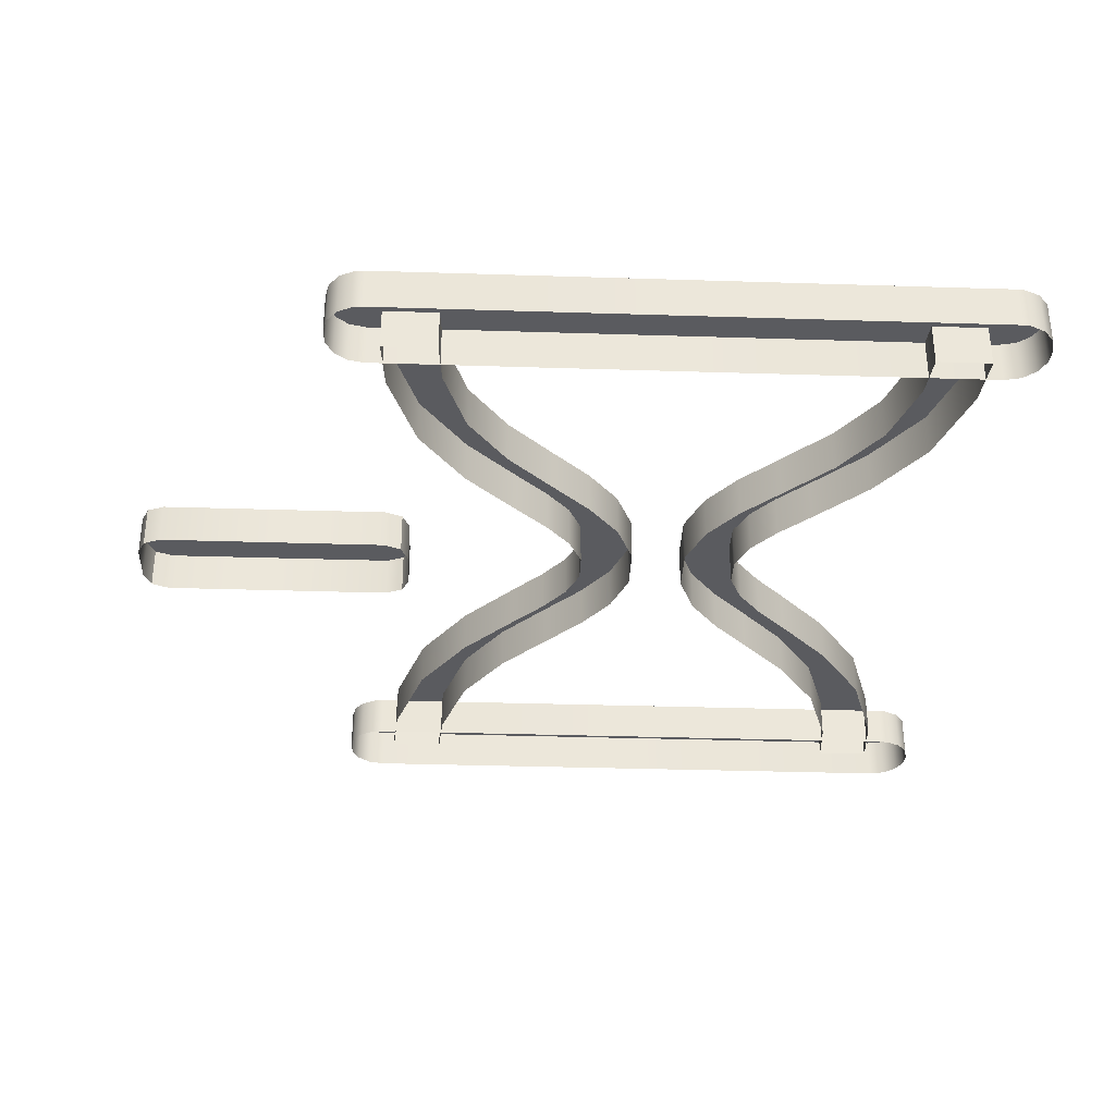
<metadata>
{"format":"obj","ext":"obj","renderer":"f3d","projection":"perspective","resolution":1024,"background":"white","views":[{"elev":-33.5,"azim":177.5,"up":"+Z"}]}
</metadata>
<code>
g icon_hourglass_minus
v 0.3318 0.3899 -0.0008421
v -0.3318 0.3899 -0.0008421
v -0.3412 0.4785 -0.0008421
v -0.3318 0.4796 -0.0008421
v 0.3318 0.4796 -0.0008421
v 0.3412 0.4785 -0.0008421
v -0.3318 -0.3899 -0.0008421
v 0.3318 -0.3899 -0.0008421
v 0 0.4364 0.04616
v 0 -0.4331 0.04616
v 0.3318 -0.3899 0.04616
v 0.3412 -0.391 0.04616
v -0.3412 0.4785 0.04616
v -0.3318 0.4796 0.04616
v 0.3318 0.3899 -0.0008421
v -0.3318 0.3899 -0.0008421
v -0.3497 0.3941 -0.0008421
v -0.3636 0.4053 -0.0008421
v -0.3715 0.4215 -0.0008421
v -0.3726 0.4385 -0.0008421
v -0.3684 0.4566 -0.0008421
v -0.3573 0.4705 -0.0008421
v -0.3412 0.4785 -0.0008421
v -0.3318 0.4796 -0.0008421
v 0.3318 0.4796 -0.0008421
v 0.3412 0.4785 -0.0008421
v 0.3573 0.4705 -0.0008421
v 0.3684 0.4566 -0.0008421
v 0.3726 0.4385 -0.0008421
v 0.3715 0.4215 -0.0008421
v 0.3636 0.4053 -0.0008421
v 0.3497 0.3941 -0.0008421
v 0.3318 -0.4796 -0.0008421
v -0.3318 -0.4796 -0.0008421
v -0.3497 -0.4754 -0.0008421
v -0.3636 -0.4642 -0.0008421
v -0.3715 -0.4479 -0.0008421
v -0.3726 -0.4309 -0.0008421
v -0.3684 -0.4129 -0.0008421
v -0.3573 -0.3989 -0.0008421
v -0.3412 -0.391 -0.0008421
v -0.3318 -0.3899 -0.0008421
v 0.3318 -0.3899 -0.0008421
v 0.3412 -0.391 -0.0008421
v 0.3573 -0.3989 -0.0008421
v 0.3684 -0.4129 -0.0008421
v 0.3726 -0.4309 -0.0008421
v 0.3715 -0.4479 -0.0008421
v 0.3636 -0.4642 -0.0008421
v 0.3497 -0.4754 -0.0008421
v -0.3153 -0.4243 -0.0008421
v -0.3105 -0.3594 -0.0008421
v -0.2773 -0.2536 -0.0008421
v -0.2242 -0.1728 -0.0008421
v -0.1651 -0.1085 -0.0008421
v -0.1309 -0.07249 -0.0008421
v -0.1046 -0.03858 -0.0008421
v -0.08982 -0.004415 -0.0008421
v -0.08988 0.03151 -0.0008421
v -0.1052 0.06492 -0.0008421
v -0.1322 0.09717 -0.0008421
v -0.1675 0.131 -0.0008421
v -0.2257 0.1885 -0.0008421
v -0.278 0.2613 -0.0008421
v -0.3108 0.3576 -0.0008421
v -0.3155 0.417 -0.0008421
v -0.2558 0.417 -0.0008421
v -0.252 0.3682 -0.0008421
v -0.225 0.289 -0.0008421
v -0.1802 0.2275 -0.0008421
v -0.127 0.1752 -0.0008421
v -0.08516 0.1347 -0.0008421
v -0.05099 0.09153 -0.0008421
v -0.03087 0.04195 -0.0008421
v -0.03074 -0.01422 -0.0008421
v -0.04995 -0.0638 -0.0008421
v -0.08256 -0.1082 -0.0008421
v -0.1225 -0.1507 -0.0008421
v -0.1762 -0.2089 -0.0008421
v -0.2228 -0.2791 -0.0008421
v -0.2515 -0.3693 -0.0008421
v -0.2556 -0.4243 -0.0008421
v 0 0.4364 0.04616
v 0 -0.4331 0.04616
v 0.3318 -0.4796 0.04616
v -0.3318 -0.4796 0.04616
v -0.3497 -0.4754 0.04616
v -0.3636 -0.4642 0.04616
v -0.3715 -0.4479 0.04616
v -0.3726 -0.4309 0.04616
v -0.3684 -0.4129 0.04616
v -0.3573 -0.3989 0.04616
v -0.3412 -0.391 0.04616
v -0.3318 -0.3899 0.04616
v 0.3318 -0.3899 0.04616
v 0.3412 -0.391 0.04616
v 0.3573 -0.3989 0.04616
v 0.3684 -0.4129 0.04616
v 0.3726 -0.4309 0.04616
v 0.3715 -0.4479 0.04616
v 0.3636 -0.4642 0.04616
v 0.3497 -0.4754 0.04616
v -0.3153 -0.4243 0.04616
v -0.3105 -0.3594 0.04616
v -0.2515 -0.3693 0.04616
v -0.2556 -0.4243 0.04616
v -0.2773 -0.2536 0.04616
v -0.2242 -0.1728 0.04616
v -0.1762 -0.2089 0.04616
v -0.2228 -0.2791 0.04616
v -0.1651 -0.1085 0.04616
v -0.1309 -0.07249 0.04616
v -0.1046 -0.03858 0.04616
v -0.08982 -0.004415 0.04616
v -0.03074 -0.01422 0.04616
v -0.04995 -0.0638 0.04616
v -0.08256 -0.1082 0.04616
v -0.1225 -0.1507 0.04616
v -0.08988 0.03151 0.04616
v -0.1052 0.06492 0.04616
v -0.1322 0.09717 0.04616
v -0.1675 0.131 0.04616
v -0.2257 0.1885 0.04616
v -0.127 0.1752 0.04616
v -0.08516 0.1347 0.04616
v -0.05099 0.09153 0.04616
v -0.03087 0.04195 0.04616
v 0.3318 0.3899 0.04616
v -0.3318 0.3899 0.04616
v -0.278 0.2613 0.04616
v -0.3108 0.3576 0.04616
v -0.252 0.3682 0.04616
v -0.225 0.289 0.04616
v -0.1802 0.2275 0.04616
v -0.3497 0.3941 0.04616
v -0.3636 0.4053 0.04616
v -0.3715 0.4215 0.04616
v -0.3726 0.4385 0.04616
v -0.3684 0.4566 0.04616
v -0.3573 0.4705 0.04616
v -0.3412 0.4785 0.04616
v -0.3318 0.4796 0.04616
v 0.3318 0.4796 0.04616
v 0.3412 0.4785 0.04616
v 0.3573 0.4705 0.04616
v 0.3684 0.4566 0.04616
v 0.3726 0.4385 0.04616
v 0.3715 0.4215 0.04616
v 0.3636 0.4053 0.04616
v 0.3497 0.3941 0.04616
v -0.3155 0.417 0.04616
v -0.2558 0.417 0.04616
v -0.07822 0.07845 0.04616
v -0.2829 0.3826 0.04616
v -0.2827 -0.3869 0.04616
v -0.1253 -0.11 0.04616
v -0.06602 -0.007993 0.04616
v -0.128 0.1345 0.04616
v -0.2272 0.2416 0.04616
v 0.3153 -0.4243 -0.0008421
v 0.3105 -0.3594 -0.0008421
v 0.2773 -0.2536 -0.0008421
v 0.2242 -0.1728 -0.0008421
v 0.1651 -0.1085 -0.0008421
v 0.1309 -0.07249 -0.0008421
v 0.1046 -0.03858 -0.0008421
v 0.08982 -0.004415 -0.0008421
v 0.08988 0.03151 -0.0008421
v 0.1052 0.06492 -0.0008421
v 0.1322 0.09717 -0.0008421
v 0.1675 0.131 -0.0008421
v 0.2257 0.1885 -0.0008421
v 0.278 0.2613 -0.0008421
v 0.3108 0.3576 -0.0008421
v 0.3155 0.417 -0.0008421
v 0.2558 0.417 -0.0008421
v 0.252 0.3682 -0.0008421
v 0.225 0.289 -0.0008421
v 0.1802 0.2275 -0.0008421
v 0.127 0.1752 -0.0008421
v 0.08516 0.1347 -0.0008421
v 0.05099 0.09153 -0.0008421
v 0.03087 0.04195 -0.0008421
v 0.03074 -0.01422 -0.0008421
v 0.04995 -0.0638 -0.0008421
v 0.08256 -0.1082 -0.0008421
v 0.1225 -0.1507 -0.0008421
v 0.1762 -0.2089 -0.0008421
v 0.2228 -0.2791 -0.0008421
v 0.2515 -0.3693 -0.0008421
v 0.2556 -0.4243 -0.0008421
v 0.3153 -0.4243 0.04616
v 0.3105 -0.3594 0.04616
v 0.2515 -0.3693 0.04616
v 0.2556 -0.4243 0.04616
v 0.2773 -0.2536 0.04616
v 0.2242 -0.1728 0.04616
v 0.1762 -0.2089 0.04616
v 0.2228 -0.2791 0.04616
v 0.1651 -0.1085 0.04616
v 0.1309 -0.07249 0.04616
v 0.1046 -0.03858 0.04616
v 0.08982 -0.004415 0.04616
v 0.03074 -0.01422 0.04616
v 0.04995 -0.0638 0.04616
v 0.08256 -0.1082 0.04616
v 0.1225 -0.1507 0.04616
v 0.08988 0.03151 0.04616
v 0.1052 0.06492 0.04616
v 0.1322 0.09717 0.04616
v 0.1675 0.131 0.04616
v 0.2257 0.1885 0.04616
v 0.127 0.1752 0.04616
v 0.08516 0.1347 0.04616
v 0.05099 0.09153 0.04616
v 0.03087 0.04195 0.04616
v 0.278 0.2613 0.04616
v 0.3108 0.3576 0.04616
v 0.252 0.3682 0.04616
v 0.225 0.289 0.04616
v 0.1802 0.2275 0.04616
v 0.3155 0.417 0.04616
v 0.2558 0.417 0.04616
v 0.07822 0.07845 0.04616
v 0.2829 0.3826 0.04616
v 0.2827 -0.3869 0.04616
v 0.1253 -0.11 0.04616
v 0.06602 -0.007993 0.04616
v 0.128 0.1345 0.04616
v 0.2272 0.2416 0.04616
v 0.2251 -0.2286 0.04616
v -0.2251 -0.2286 0.04616
v 0.319 -0.05132 0
v 0.2915 -0.02382 0
v 0.2996 -0.04326 0
v 0.2915 0.02382 0
v 0.319 0.05132 0
v 0.2996 0.04326 0
v 0.5769 0.05132 0
v 0.6044 0.02382 0
v 0.5963 0.04326 0
v 0.6044 -0.02382 0
v 0.5769 -0.05132 0
v 0.5963 -0.04326 0
v 0.319 -0.05132 0.04616
v 0.2915 -0.02382 0.04616
v 0.2996 -0.04326 0.04616
v 0.2915 0.02382 0.04616
v 0.319 0.05132 0.04616
v 0.2996 0.04326 0.04616
v 0.5769 0.05132 0.04616
v 0.6044 0.02382 0.04616
v 0.5963 0.04326 0.04616
v 0.6044 -0.02382 0.04616
v 0.5769 -0.05132 0.04616
v 0.5963 -0.04326 0.04616
v 0.4505 8.345e-09 0.04616
v 0.3318 0.3899 -0.0008421
v -0.3318 0.3899 -0.0008421
v -0.3497 0.3941 -0.0008421
v -0.3636 0.4053 -0.0008421
v -0.3715 0.4215 -0.0008421
v -0.3726 0.4385 -0.0008421
v -0.3684 0.4566 -0.0008421
v -0.3573 0.4705 -0.0008421
v -0.3412 0.4785 -0.0008421
v -0.3318 0.4796 -0.0008421
v 0.3318 0.4796 -0.0008421
v 0.3412 0.4785 -0.0008421
v 0.3573 0.4705 -0.0008421
v 0.3684 0.4566 -0.0008421
v 0.3726 0.4385 -0.0008421
v 0.3715 0.4215 -0.0008421
v 0.3636 0.4053 -0.0008421
v 0.3497 0.3941 -0.0008421
v 0.3318 -0.4796 -0.0008421
v -0.3318 -0.4796 -0.0008421
v -0.3497 -0.4754 -0.0008421
v -0.3636 -0.4642 -0.0008421
v -0.3715 -0.4479 -0.0008421
v -0.3726 -0.4309 -0.0008421
v -0.3684 -0.4129 -0.0008421
v -0.3573 -0.3989 -0.0008421
v -0.3412 -0.391 -0.0008421
v -0.3318 -0.3899 -0.0008421
v 0.3318 -0.3899 -0.0008421
v 0.3412 -0.391 -0.0008421
v 0.3573 -0.3989 -0.0008421
v 0.3684 -0.4129 -0.0008421
v 0.3726 -0.4309 -0.0008421
v 0.3715 -0.4479 -0.0008421
v 0.3636 -0.4642 -0.0008421
v 0.3497 -0.4754 -0.0008421
v -0.3153 -0.4243 -0.0008421
v -0.3105 -0.3594 -0.0008421
v -0.2773 -0.2536 -0.0008421
v -0.2242 -0.1728 -0.0008421
v -0.1651 -0.1085 -0.0008421
v -0.1309 -0.07249 -0.0008421
v -0.1046 -0.03858 -0.0008421
v -0.08982 -0.004415 -0.0008421
v -0.08988 0.03151 -0.0008421
v -0.1052 0.06492 -0.0008421
v -0.1322 0.09717 -0.0008421
v -0.1675 0.131 -0.0008421
v -0.2257 0.1885 -0.0008421
v -0.278 0.2613 -0.0008421
v -0.3108 0.3576 -0.0008421
v -0.3155 0.417 -0.0008421
v -0.2558 0.417 -0.0008421
v -0.252 0.3682 -0.0008421
v -0.225 0.289 -0.0008421
v -0.1802 0.2275 -0.0008421
v -0.127 0.1752 -0.0008421
v -0.08516 0.1347 -0.0008421
v -0.05099 0.09153 -0.0008421
v -0.03087 0.04195 -0.0008421
v -0.03074 -0.01422 -0.0008421
v -0.04995 -0.0638 -0.0008421
v -0.08256 -0.1082 -0.0008421
v -0.1225 -0.1507 -0.0008421
v -0.1762 -0.2089 -0.0008421
v -0.2228 -0.2791 -0.0008421
v -0.2515 -0.3693 -0.0008421
v -0.2556 -0.4243 -0.0008421
v 0.3318 -0.4796 0.04616
v -0.3318 -0.4796 0.04616
v -0.3497 -0.4754 0.04616
v -0.3636 -0.4642 0.04616
v -0.3715 -0.4479 0.04616
v -0.3726 -0.4309 0.04616
v -0.3684 -0.4129 0.04616
v -0.3573 -0.3989 0.04616
v -0.3412 -0.391 0.04616
v -0.3318 -0.3899 0.04616
v 0.3318 -0.3899 0.04616
v 0.3412 -0.391 0.04616
v 0.3573 -0.3989 0.04616
v 0.3684 -0.4129 0.04616
v 0.3726 -0.4309 0.04616
v 0.3715 -0.4479 0.04616
v 0.3636 -0.4642 0.04616
v 0.3497 -0.4754 0.04616
v -0.3153 -0.4243 0.04616
v -0.3105 -0.3594 0.04616
v -0.2515 -0.3693 0.04616
v -0.2556 -0.4243 0.04616
v -0.2773 -0.2536 0.04616
v -0.2242 -0.1728 0.04616
v -0.1762 -0.2089 0.04616
v -0.2228 -0.2791 0.04616
v -0.1651 -0.1085 0.04616
v -0.1309 -0.07249 0.04616
v -0.1046 -0.03858 0.04616
v -0.08982 -0.004415 0.04616
v -0.03074 -0.01422 0.04616
v -0.04995 -0.0638 0.04616
v -0.08256 -0.1082 0.04616
v -0.1225 -0.1507 0.04616
v -0.08988 0.03151 0.04616
v -0.1052 0.06492 0.04616
v -0.1322 0.09717 0.04616
v -0.1675 0.131 0.04616
v -0.2257 0.1885 0.04616
v -0.127 0.1752 0.04616
v -0.08516 0.1347 0.04616
v -0.05099 0.09153 0.04616
v -0.03087 0.04195 0.04616
v 0.3318 0.3899 0.04616
v -0.3318 0.3899 0.04616
v -0.278 0.2613 0.04616
v -0.3108 0.3576 0.04616
v -0.252 0.3682 0.04616
v -0.225 0.289 0.04616
v -0.1802 0.2275 0.04616
v -0.3497 0.3941 0.04616
v -0.3636 0.4053 0.04616
v -0.3715 0.4215 0.04616
v -0.3726 0.4385 0.04616
v -0.3684 0.4566 0.04616
v -0.3573 0.4705 0.04616
v -0.3412 0.4785 0.04616
v -0.3318 0.4796 0.04616
v 0.3318 0.4796 0.04616
v 0.3412 0.4785 0.04616
v 0.3573 0.4705 0.04616
v 0.3684 0.4566 0.04616
v 0.3726 0.4385 0.04616
v 0.3715 0.4215 0.04616
v 0.3636 0.4053 0.04616
v 0.3497 0.3941 0.04616
v -0.3155 0.417 0.04616
v -0.2558 0.417 0.04616
v 0.3153 -0.4243 -0.0008421
v 0.3105 -0.3594 -0.0008421
v 0.2773 -0.2536 -0.0008421
v 0.2242 -0.1728 -0.0008421
v 0.1651 -0.1085 -0.0008421
v 0.1309 -0.07249 -0.0008421
v 0.1046 -0.03858 -0.0008421
v 0.08982 -0.004415 -0.0008421
v 0.08988 0.03151 -0.0008421
v 0.1052 0.06492 -0.0008421
v 0.1322 0.09717 -0.0008421
v 0.1675 0.131 -0.0008421
v 0.2257 0.1885 -0.0008421
v 0.278 0.2613 -0.0008421
v 0.3108 0.3576 -0.0008421
v 0.3155 0.417 -0.0008421
v 0.2558 0.417 -0.0008421
v 0.252 0.3682 -0.0008421
v 0.225 0.289 -0.0008421
v 0.1802 0.2275 -0.0008421
v 0.127 0.1752 -0.0008421
v 0.08516 0.1347 -0.0008421
v 0.05099 0.09153 -0.0008421
v 0.03087 0.04195 -0.0008421
v 0.03074 -0.01422 -0.0008421
v 0.04995 -0.0638 -0.0008421
v 0.08256 -0.1082 -0.0008421
v 0.1225 -0.1507 -0.0008421
v 0.1762 -0.2089 -0.0008421
v 0.2228 -0.2791 -0.0008421
v 0.2515 -0.3693 -0.0008421
v 0.2556 -0.4243 -0.0008421
v 0.3153 -0.4243 0.04616
v 0.3105 -0.3594 0.04616
v 0.2515 -0.3693 0.04616
v 0.2556 -0.4243 0.04616
v 0.2773 -0.2536 0.04616
v 0.2242 -0.1728 0.04616
v 0.1762 -0.2089 0.04616
v 0.2228 -0.2791 0.04616
v 0.1651 -0.1085 0.04616
v 0.1309 -0.07249 0.04616
v 0.1046 -0.03858 0.04616
v 0.08982 -0.004415 0.04616
v 0.03074 -0.01422 0.04616
v 0.04995 -0.0638 0.04616
v 0.08256 -0.1082 0.04616
v 0.1225 -0.1507 0.04616
v 0.08988 0.03151 0.04616
v 0.1052 0.06492 0.04616
v 0.1322 0.09717 0.04616
v 0.1675 0.131 0.04616
v 0.2257 0.1885 0.04616
v 0.127 0.1752 0.04616
v 0.08516 0.1347 0.04616
v 0.05099 0.09153 0.04616
v 0.03087 0.04195 0.04616
v 0.278 0.2613 0.04616
v 0.3108 0.3576 0.04616
v 0.252 0.3682 0.04616
v 0.225 0.289 0.04616
v 0.1802 0.2275 0.04616
v 0.3155 0.417 0.04616
v 0.2558 0.417 0.04616
v 0 0.4364 0.04616
v 0 -0.4331 0.04616
v 0.3318 -0.4796 0.04616
v -0.3318 -0.4796 0.04616
v -0.3497 -0.4754 0.04616
v -0.3636 -0.4642 0.04616
v -0.3715 -0.4479 0.04616
v -0.3726 -0.4309 0.04616
v -0.3684 -0.4129 0.04616
v -0.3573 -0.3989 0.04616
v -0.3412 -0.391 0.04616
v -0.3318 -0.3899 0.04616
v 0.3318 -0.3899 0.04616
v 0.3412 -0.391 0.04616
v 0.3573 -0.3989 0.04616
v 0.3684 -0.4129 0.04616
v 0.3726 -0.4309 0.04616
v 0.3715 -0.4479 0.04616
v 0.3636 -0.4642 0.04616
v 0.3497 -0.4754 0.04616
v -0.3153 -0.4243 0.04616
v -0.3105 -0.3594 0.04616
v -0.2515 -0.3693 0.04616
v -0.2556 -0.4243 0.04616
v -0.2773 -0.2536 0.04616
v -0.2242 -0.1728 0.04616
v -0.1762 -0.2089 0.04616
v -0.2228 -0.2791 0.04616
v -0.1651 -0.1085 0.04616
v -0.1309 -0.07249 0.04616
v -0.1046 -0.03858 0.04616
v -0.08982 -0.004415 0.04616
v -0.03074 -0.01422 0.04616
v -0.04995 -0.0638 0.04616
v -0.08256 -0.1082 0.04616
v -0.1225 -0.1507 0.04616
v -0.08988 0.03151 0.04616
v -0.1052 0.06492 0.04616
v -0.1322 0.09717 0.04616
v -0.1675 0.131 0.04616
v -0.2257 0.1885 0.04616
v -0.127 0.1752 0.04616
v -0.08516 0.1347 0.04616
v -0.05099 0.09153 0.04616
v -0.03087 0.04195 0.04616
v 0.3318 0.3899 0.04616
v -0.3318 0.3899 0.04616
v -0.278 0.2613 0.04616
v -0.3108 0.3576 0.04616
v -0.252 0.3682 0.04616
v -0.225 0.289 0.04616
v -0.1802 0.2275 0.04616
v -0.3497 0.3941 0.04616
v -0.3636 0.4053 0.04616
v -0.3715 0.4215 0.04616
v -0.3726 0.4385 0.04616
v -0.3684 0.4566 0.04616
v -0.3573 0.4705 0.04616
v -0.3412 0.4785 0.04616
v -0.3318 0.4796 0.04616
v 0.3318 0.4796 0.04616
v 0.3412 0.4785 0.04616
v 0.3573 0.4705 0.04616
v 0.3684 0.4566 0.04616
v 0.3726 0.4385 0.04616
v 0.3715 0.4215 0.04616
v 0.3636 0.4053 0.04616
v 0.3497 0.3941 0.04616
v -0.3155 0.417 0.04616
v -0.2558 0.417 0.04616
v -0.07822 0.07845 0.04616
v -0.2829 0.3826 0.04616
v -0.2827 -0.3869 0.04616
v -0.1253 -0.11 0.04616
v -0.06602 -0.007993 0.04616
v -0.128 0.1345 0.04616
v -0.2272 0.2416 0.04616
v 0.3153 -0.4243 0.04616
v 0.3105 -0.3594 0.04616
v 0.2515 -0.3693 0.04616
v 0.2556 -0.4243 0.04616
v 0.2773 -0.2536 0.04616
v 0.2242 -0.1728 0.04616
v 0.1762 -0.2089 0.04616
v 0.2228 -0.2791 0.04616
v 0.1651 -0.1085 0.04616
v 0.1309 -0.07249 0.04616
v 0.1046 -0.03858 0.04616
v 0.08982 -0.004415 0.04616
v 0.03074 -0.01422 0.04616
v 0.04995 -0.0638 0.04616
v 0.08256 -0.1082 0.04616
v 0.1225 -0.1507 0.04616
v 0.08988 0.03151 0.04616
v 0.1052 0.06492 0.04616
v 0.1322 0.09717 0.04616
v 0.1675 0.131 0.04616
v 0.2257 0.1885 0.04616
v 0.127 0.1752 0.04616
v 0.08516 0.1347 0.04616
v 0.05099 0.09153 0.04616
v 0.03087 0.04195 0.04616
v 0.278 0.2613 0.04616
v 0.3108 0.3576 0.04616
v 0.252 0.3682 0.04616
v 0.225 0.289 0.04616
v 0.1802 0.2275 0.04616
v 0.3155 0.417 0.04616
v 0.2558 0.417 0.04616
v 0.07822 0.07845 0.04616
v 0.2829 0.3826 0.04616
v 0.2827 -0.3869 0.04616
v 0.1253 -0.11 0.04616
v 0.06602 -0.007993 0.04616
v 0.128 0.1345 0.04616
v 0.2272 0.2416 0.04616
v 0.2251 -0.2286 0.04616
v -0.2251 -0.2286 0.04616
f 235 233 245 247
f 233 243 255 245
f 243 244 256 255
f 244 242 254 256
f 242 240 252 254
f 240 241 253 252
f 241 239 251 253
f 239 237 249 251
f 237 238 250 249
f 238 236 248 250
f 236 234 246 248
f 234 235 247 246
f 245 255 257
f 255 256 257
f 256 254 257
f 254 252 257
f 252 253 257
f 253 251 257
f 251 249 257
f 249 250 257
f 250 248 257
f 248 246 257
f 246 247 257
f 247 245 257
f 259 258 369 370
f 259 370 376 260
f 261 260 376 377
f 262 261 377 378
f 262 378 379 263
f 263 379 380 264
f 265 264 380 381
f 266 265 381 382
f 269 268 384 385
f 268 267 383 384
f 267 266 382 383
f 270 269 385 386
f 271 270 386 387
f 272 271 387 388
f 273 272 388 389
f 274 273 389 390
f 275 274 390 391
f 258 275 391 369
f 277 276 326 327
f 277 327 328 278
f 279 278 328 329
f 280 279 329 330
f 280 330 331 281
f 281 331 332 282
f 283 282 332 333
f 284 283 333 334
f 287 286 336 337
f 286 285 335 336
f 285 284 334 335
f 288 287 337 338
f 289 288 338 339
f 290 289 339 340
f 291 290 340 341
f 292 291 341 342
f 293 292 342 343
f 276 293 343 326
f 344 294 325 347
f 325 324 346 347
f 311 373 374 312
f 312 374 375 313
f 313 375 365 314
f 314 365 366 315
f 315 366 367 316
f 317 316 367 368
f 317 368 356 318
f 319 318 356 357
f 320 319 357 358
f 321 320 358 359
f 322 321 359 350
f 323 322 350 351
f 324 323 351 346
f 311 310 393 373
f 309 392 393 310
f 309 308 372 392
f 295 345 348 296
f 296 348 349 297
f 297 349 352 298
f 298 352 353 299
f 299 353 354 300
f 300 354 355 301
f 302 301 355 360
f 303 302 360 361
f 304 303 361 362
f 305 304 362 363
f 306 305 363 364
f 307 306 364 371
f 308 307 371 372
f 295 294 344 345
f 426 429 425 394
f 425 429 428 424
f 411 412 454 453
f 412 413 455 454
f 413 414 447 455
f 414 415 448 447
f 415 416 449 448
f 417 450 449 416
f 417 418 438 450
f 419 439 438 418
f 420 440 439 419
f 421 441 440 420
f 422 432 441 421
f 423 433 432 422
f 424 428 433 423
f 411 453 457 410
f 409 410 457 456
f 409 456 452 408
f 395 396 430 427
f 396 397 431 430
f 397 398 434 431
f 398 399 435 434
f 399 400 436 435
f 400 401 437 436
f 402 442 437 401
f 403 443 442 402
f 404 444 443 403
f 405 445 444 404
f 406 446 445 405
f 407 451 446 406
f 408 452 451 407
f 395 427 426 394
f 504 503 458
f 503 525 458
f 525 524 458
f 524 523 458
f 523 522 458
f 522 521 458
f 521 520 458
f 520 519 458
f 519 518 458
f 518 517 458
f 517 516 458
f 516 515 458
f 515 514 458
f 514 513 458
f 513 512 458
f 512 511 458
f 511 510 458
f 510 504 458
f 461 460 459
f 460 477 459
f 477 476 459
f 476 475 459
f 475 474 459
f 474 473 459
f 473 472 459
f 472 471 459
f 471 470 459
f 470 469 459
f 469 468 459
f 468 467 459
f 467 466 459
f 466 465 459
f 465 464 459
f 464 463 459
f 463 462 459
f 462 461 459
f 527 526 529
f 507 527 529
f 526 506 529
f 478 481 530
f 481 480 530
f 479 478 530
f 493 492 531
f 487 486 531
f 502 501 528 532
f 495 494 532 528
f 490 502 532
f 494 489 532
f 491 490 532
f 489 488 532
f 492 491 532 531
f 488 487 531 532
f 500 499 533
f 497 496 533
f 501 500 533 528
f 496 495 528 533
f 509 508 534
f 505 498 534
f 508 507 529 534
f 506 505 534 529
f 499 509 534 533
f 498 497 533 534
f 566 568 565
f 562 568 566
f 565 568 561
f 535 569 538
f 538 569 537
f 536 569 535
f 550 570 549
f 544 570 543
f 559 571 567 558
f 552 567 571 551
f 547 571 559
f 551 571 546
f 548 571 547
f 546 571 545
f 549 570 571 548
f 545 571 570 544
f 557 572 556
f 554 572 553
f 558 567 572 557
f 553 572 567 552
f 564 573 563
f 560 573 555
f 563 573 568 562
f 561 568 573 560
f 556 572 573 564
f 555 573 572 554
f 542 574 541
f 540 574 539
f 537 569 574 542
f 539 574 569 536
f 541 574 570 550
f 543 570 574 540
f 485 484 575
f 483 482 575
f 480 485 575 530
f 482 479 530 575
f 484 493 531 575
f 486 483 575 531

</code>
